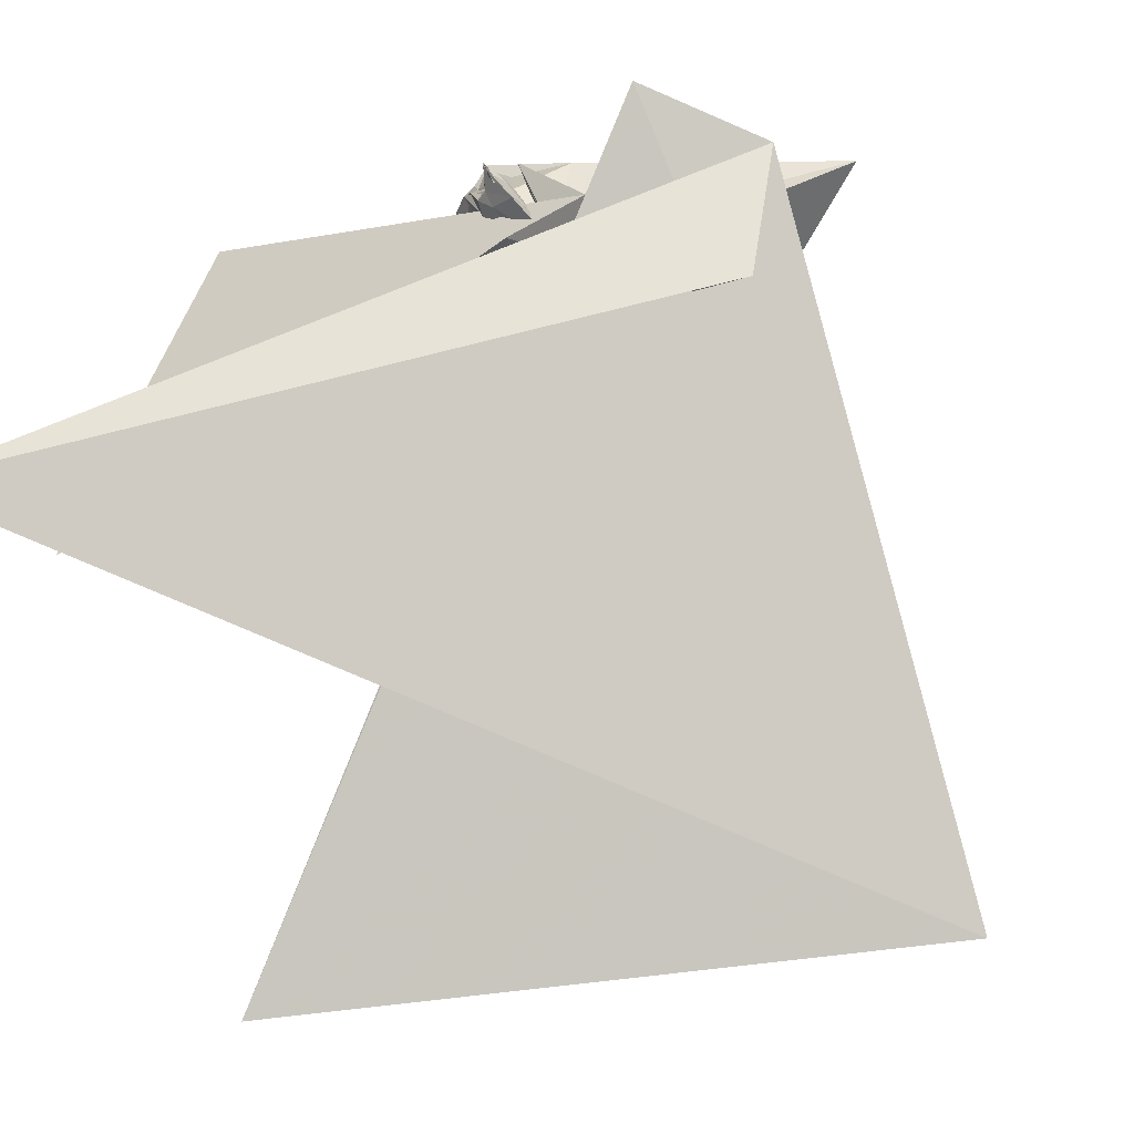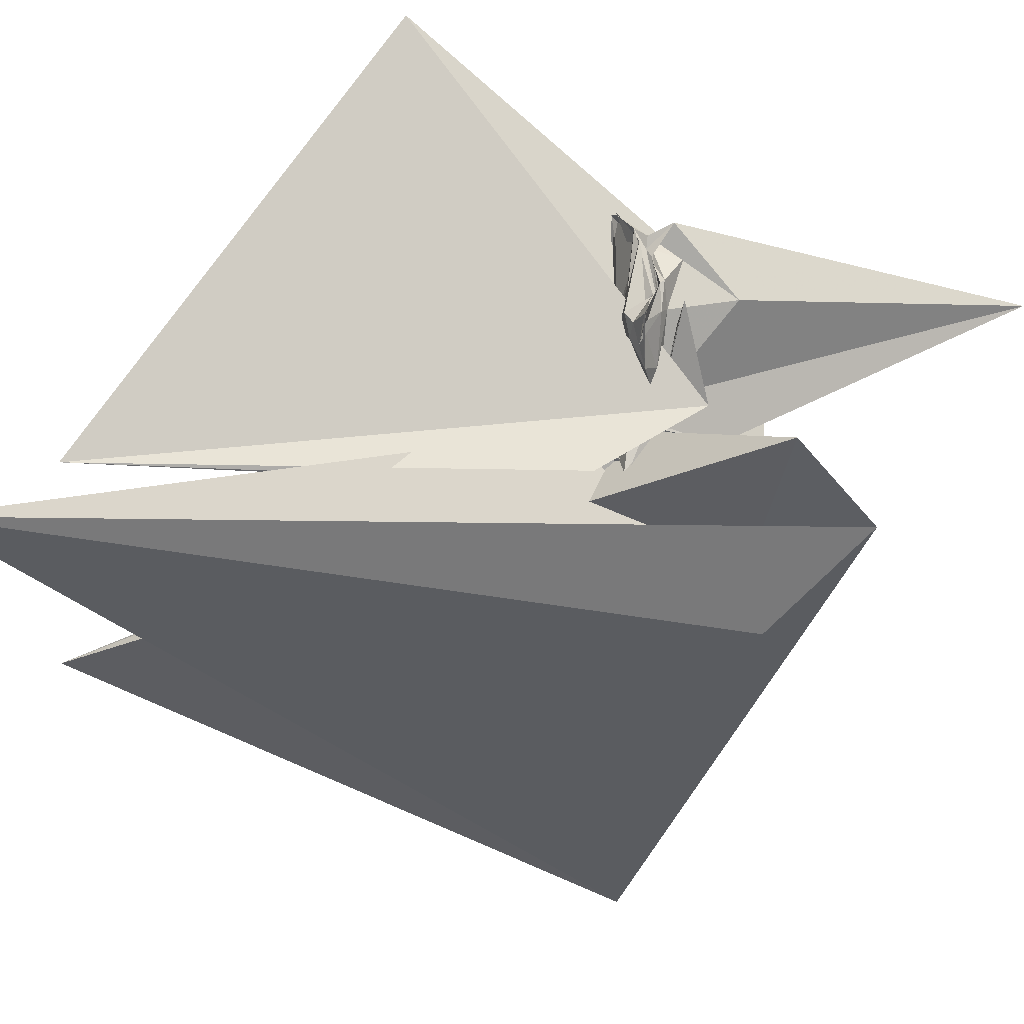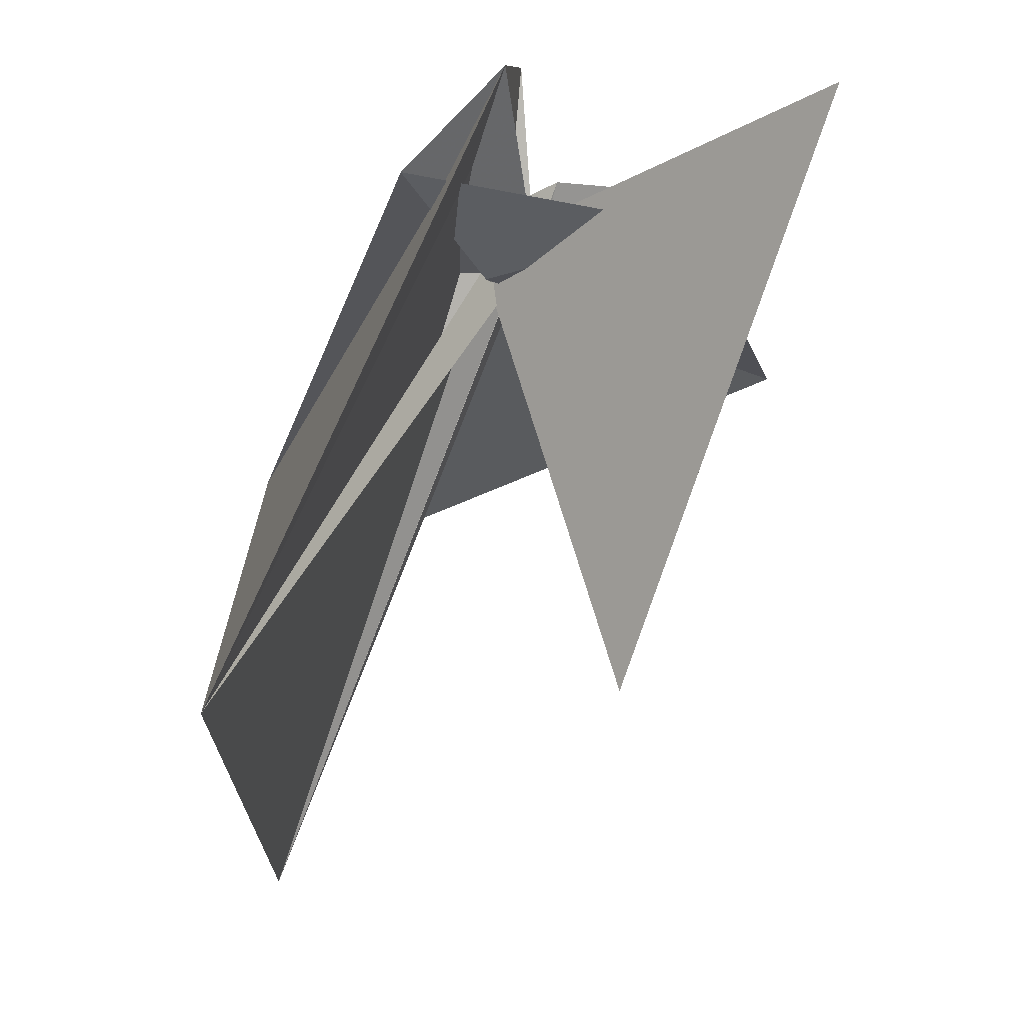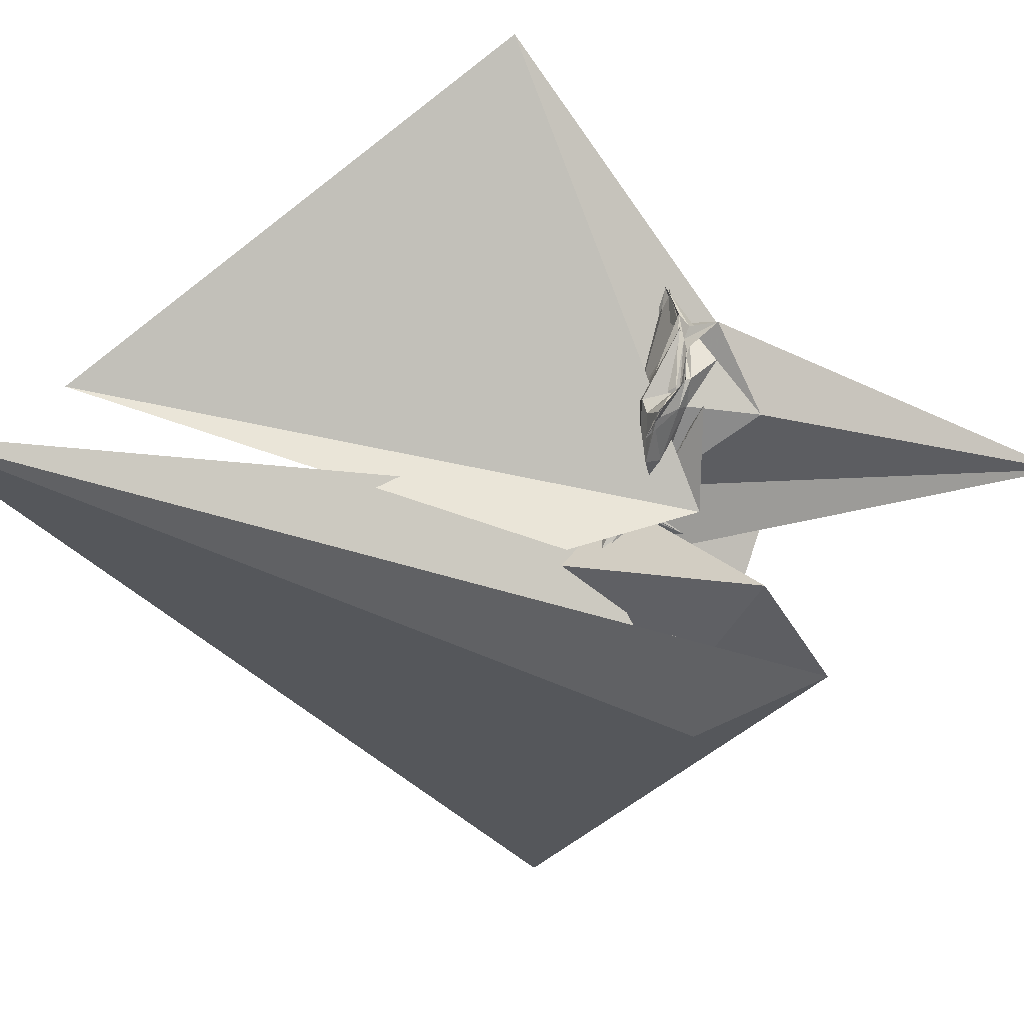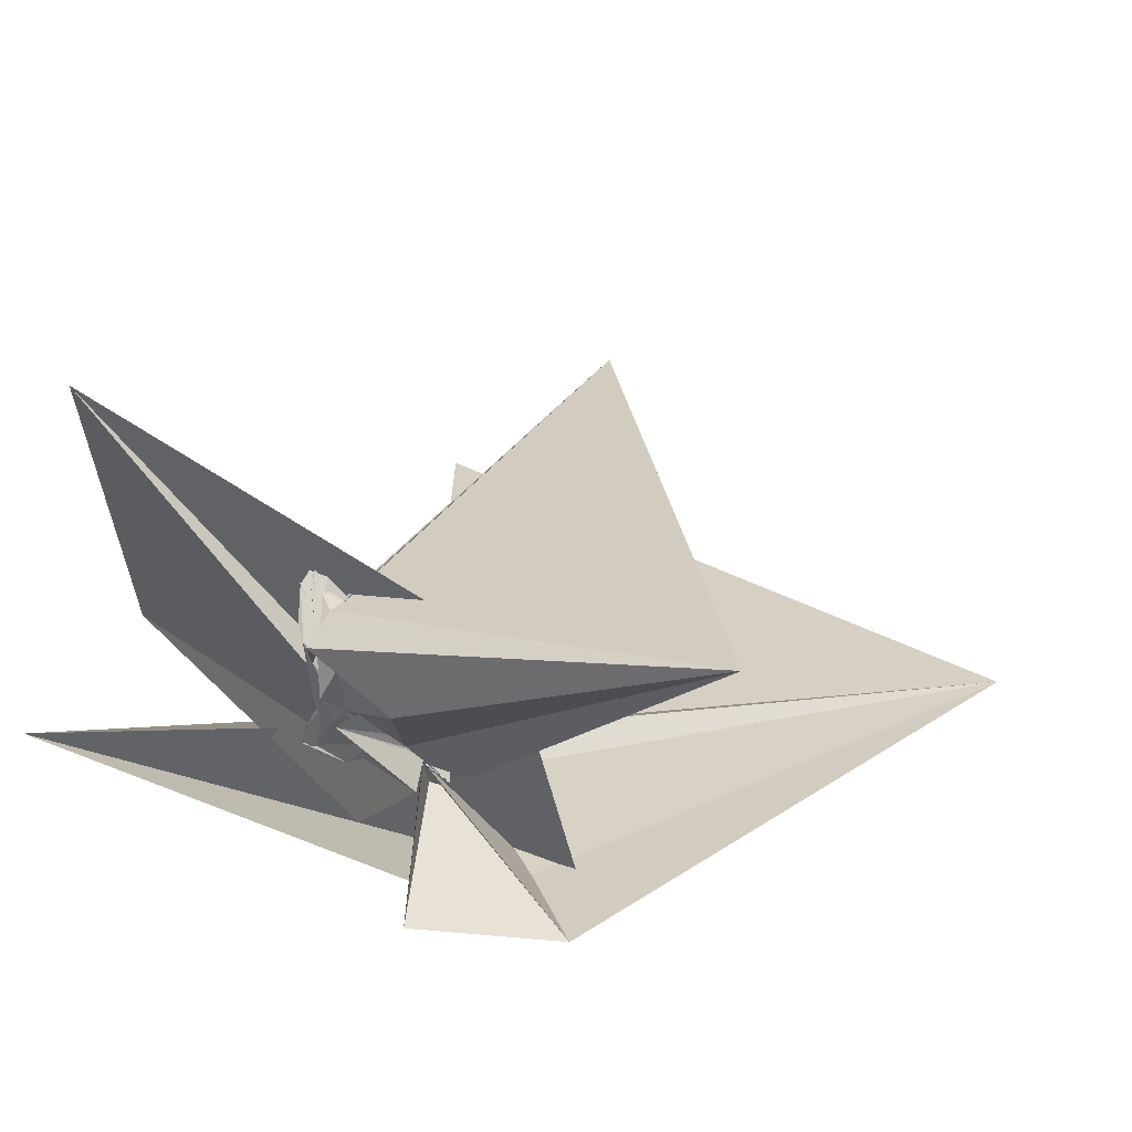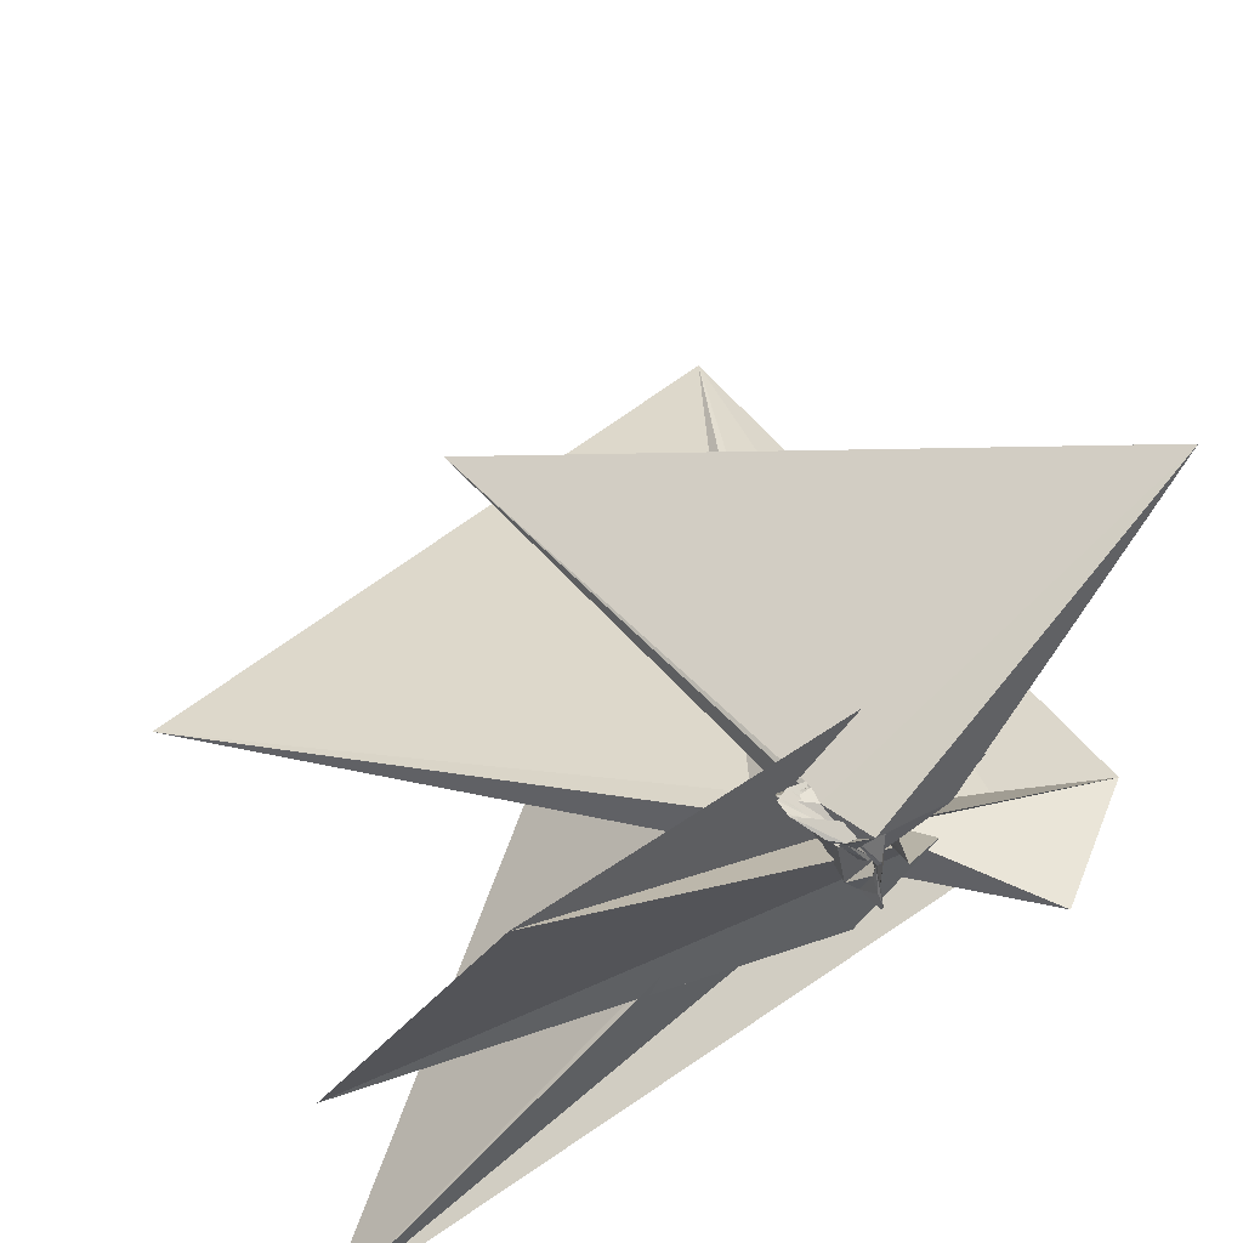
<metadata>
{"format":"obj","ext":"obj","renderer":"f3d","projection":"perspective","resolution":1024,"background":"white","views":[{"elev":-71.3,"azim":-153.8,"up":"+Z"},{"elev":69.8,"azim":-159.6,"up":"+Y"},{"elev":-40.0,"azim":-88.4,"up":"+Y"},{"elev":79.1,"azim":-143.6,"up":"+Y"},{"elev":45.2,"azim":-129.4,"up":"+Z"},{"elev":59.9,"azim":161.1,"up":"+Z"}]}
</metadata>
<code>
v 0.1266 0.03354 1.212
v -0.7433 0.1399 0.7776
v 0.1902 -0.132 1.501
v 0.1094 -0.06754 1.416
v 0.05636 -0.163 1.316
v -0.03237 -0.4107 0.9671
v -0.01473 -0.5213 0.5114
v 0.1422 -0.3907 1.21
v 0.283 -0.3926 1.25
v 0.2983 -0.1221 1.595
v 0.4733 -0.2473 1.763
v 0.2536 -0.1393 1.57
v 0.2354 -0.1521 1.566
v 0.06428 -0.2897 1.399
v 0.03452 -0.3337 1.287
v 0.02963 -0.3325 1.302
v 0.02687 -0.3391 1.286
v 0.02276 -0.3541 1.195
v 0.06695 -0.3576 1.292
v 0.1375 -0.2975 1.423
v 0.1886 -0.1942 1.516
v 0.2107 -0.1544 1.535
v 0.2285 -0.1506 1.587
v 0.06975 -0.1468 1.589
v -0.2488 -0.2023 1.502
v -1.583 -1.019 2.37
v 1.208 -2.686 1.251
v 0.3942 -0.5238 1.462
v 0.4749 -0.3177 1.766
v 0.2268 -0.1545 1.556
v 0.1262 -0.2266 1.458
v 0.06461 -0.2628 1.394
v -0.05505 -0.3962 1.2
v -0.0663 -0.4613 0.9516
v -0.06113 -0.4716 0.8991
v -0.04342 -0.4782 0.8674
v -0.0519 -0.4635 0.95
v -0.0567 -0.4637 0.9558
v 0.0137 -0.4508 1.174
v 0.129 -0.3645 1.476
v 0.2071 -0.1896 1.545
v 0.2603 -0.1727 1.594
v 0.4703 -0.2453 1.749
v 0.2684 -0.1089 1.629
v 0.1656 -0.05558 1.713
v 0.3128 -0.2915 1.676
v 0.3211 -0.3728 1.677
v 0.4928 -0.3415 1.765
v 0.1721 -0.1913 1.501
v 0.05767 -0.2267 1.318
v 0.01581 -0.2861 1.258
v -0.07667 -0.4697 0.9697
v -0.06786 -0.4695 0.908
v -0.06968 -0.4721 0.8487
v -0.04007 -0.5033 0.8424
v -0.06347 -0.4702 0.8895
v 0.1098 -0.2152 0.4328
v -0.0617 -0.4852 0.8455
v 0.01841 -0.9666 0.9733
v 0.2041 -0.4513 1.573
v 0.4312 -0.3694 1.75
v 0.498 -0.3167 1.773
v 0.3462 -0.1372 1.657
v 0.253 -0.1281 1.567
v 0.2132 -0.1129 1.532
v 0.433 -0.3179 1.731
v 0.1895 -0.2278 1.533
v 0.01718 -0.2777 1.231
v 0.002721 -0.2841 1.188
v -0.05625 -0.476 0.8493
v -0.04982 -0.4841 0.8396
v -0.08049 -0.4924 0.8365
v -0.0639 -0.482 0.8388
v -0.08307 -0.4726 0.8385
v -0.01695 -0.6451 0.5798
v 2.579 -0.4993 -0.3217
v -0.2826 -0.2881 0.9648
v -0.01541 -0.05633 1.343
v -0.02762 -0.8364 1.349
v 0.2526 -0.5399 1.327
v 0.3193 -0.3947 1.439
v 0.3514 -0.259 1.661
v 0.1463 -0.1242 1.354
v 0.09943 -0.1418 1.31
v 0.03082 -0.2565 1.238
v 0.02139 -0.2784 1.222
v -0.05288 -0.4688 0.8984
v -0.03058 -0.4016 0.9633
v -0.08186 -0.4879 0.8364
v -0.02412 -0.4837 0.8424
v -0.02286 -0.4797 0.8465
v 0.002053 -0.4898 0.6878
v -0.01608 -0.556 0.6511
v 0.006332 -0.5641 0.6482
v -0.0153 -0.6654 0.5656
v 1.754 0.08934 2.252
v -0.06236 -0.4967 0.8693
v -0.03869 -0.4836 0.9143
v -0.01887 -0.5703 1.05
v 0.1849 -0.5375 1.09
v 0.2648 -0.3979 1.137
v 0.2404 -0.2336 1.23
v 0.1262 -0.0695 1.396
v 0.07358 -0.1129 1.274
v 0.0105 -0.2554 1.052
v -0.03441 -0.4478 0.9481
v 0.175 -0.1668 1.111
v 0.2395 -0.1189 1.21
v 0.06019 -0.1875 1.212
v 0.03115 -0.2253 1.226
v 0.08463 -0.1753 1.365
v 0.06177 -0.2842 1.39
v 0.06861 -0.2828 1.402
v 0.1111 -0.2844 1.439
v 0.09187 -0.2574 1.376
v 0.1233 -0.1616 1.394
v 0.1268 -0.0858 1.398
v 0.1099 -0.04507 1.049
v 0.1272 -0.01415 1.139
v 0.05158 -0.1416 0.9783
v 0.18 -0.08967 1.163
v 0.1406 -0.06942 1.311
v 0.125 -0.08233 1.375
v 0.1186 -0.1476 1.375
v 0.1238 -0.1374 1.39
v 0.1193 -0.1502 1.338
v 0.1272 -0.03018 1.317
v 0.1264 0.03919 1.207
v 0.13 0.03299 1.171
v 0.1367 -0.004174 1.255
v 0.1289 -0.06694 1.357
v 0.1253 0.0006821 1.281
v -0.002483 -0.2985 0.9906
v -0.0409 -0.4804 0.8645
v -0.05101 -0.4947 0.8417
v -0.06669 -0.483 0.8452
v -0.04629 -0.475 0.849
v -0.0315 -0.4774 0.8463
v -0.01943 -0.5522 0.6432
v 0.1337 -0.6219 0.725
v 0.3345 -0.5402 0.7028
v -0.01332 -0.7657 0.5628
v -0.3814 -0.7588 1.67
v -0.04755 -0.4936 0.8451
v -0.05046 -0.4792 0.8473
v -0.03643 -0.4717 0.8463
v -0.05987 -0.4741 0.8711
v -0.06337 -0.4864 0.8402
v -0.2735 -0.4853 0.8712
v -0.02876 -0.4773 0.8382
v -0.02249 -0.6641 0.5631
v 0.1733 -0.6812 0.6708
v 2.819 0.2298 -0.9926
v -0.8807 -0.838 0.1495
v -0.068 -0.4926 0.8212
v -0.06381 -0.4854 0.8387
v -0.04235 -0.4855 0.842
v -0.05527 -0.4948 0.8266
v 2.817 -2.852 -0.7361
v -0.558 -4.051 -0.6803
v -1.227 -0.4147 0.7053
v -0.02455 -0.5551 0.6681
f 3 23 4
f 4 23 24
f 4 24 5
f 5 24 25
f 5 25 6
f 6 25 26
f 6 26 7
f 7 26 27
f 7 27 8
f 8 27 28
f 8 28 9
f 9 28 29
f 9 29 10
f 10 29 30
f 10 30 11
f 11 30 31
f 11 31 12
f 12 31 32
f 12 32 13
f 13 32 33
f 13 33 14
f 14 33 34
f 14 34 15
f 15 34 35
f 15 35 16
f 16 35 36
f 16 36 17
f 17 36 37
f 17 37 18
f 18 37 38
f 18 38 19
f 19 38 39
f 19 39 20
f 20 39 40
f 20 40 21
f 21 40 41
f 21 41 22
f 22 41 42
f 22 42 3
f 3 42 23
f 23 43 24
f 24 43 44
f 24 44 25
f 25 44 45
f 25 45 26
f 26 45 46
f 26 46 27
f 27 46 47
f 27 47 28
f 28 47 48
f 28 48 29
f 29 48 49
f 29 49 30
f 30 49 50
f 30 50 31
f 31 50 51
f 31 51 32
f 32 51 52
f 32 52 33
f 33 52 53
f 33 53 34
f 34 53 54
f 34 54 35
f 35 54 55
f 35 55 36
f 36 55 56
f 36 56 37
f 37 56 57
f 37 57 38
f 38 57 58
f 38 58 39
f 39 58 59
f 39 59 40
f 40 59 60
f 40 60 41
f 41 60 61
f 41 61 42
f 42 61 62
f 42 62 23
f 23 62 43
f 43 63 44
f 44 63 64
f 44 64 45
f 45 64 65
f 45 65 46
f 46 65 66
f 46 66 47
f 47 66 67
f 47 67 48
f 48 67 68
f 48 68 49
f 49 68 69
f 49 69 50
f 50 69 70
f 50 70 51
f 51 70 71
f 51 71 52
f 52 71 72
f 52 72 53
f 53 72 73
f 53 73 54
f 54 73 74
f 54 74 55
f 55 74 75
f 55 75 56
f 56 75 76
f 56 76 57
f 57 76 77
f 57 77 58
f 58 77 78
f 58 78 59
f 59 78 79
f 59 79 60
f 60 79 80
f 60 80 61
f 61 80 81
f 61 81 62
f 62 81 82
f 62 82 43
f 43 82 63
f 63 83 64
f 64 83 84
f 64 84 65
f 65 84 85
f 65 85 66
f 66 85 86
f 66 86 67
f 67 86 87
f 67 87 68
f 68 87 88
f 68 88 69
f 69 88 89
f 69 89 70
f 70 89 90
f 70 90 71
f 71 90 91
f 71 91 72
f 72 91 92
f 72 92 73
f 73 92 93
f 73 93 74
f 74 93 94
f 74 94 75
f 75 94 95
f 75 95 76
f 76 95 96
f 76 96 77
f 77 96 97
f 77 97 78
f 78 97 98
f 78 98 79
f 79 98 99
f 79 99 80
f 80 99 100
f 80 100 81
f 81 100 101
f 81 101 82
f 82 101 102
f 82 102 63
f 63 102 83
f 103 104 118
f 104 119 118
f 104 105 119
f 105 120 119
f 105 106 120
f 106 107 120
f 107 121 120
f 107 108 121
f 108 122 121
f 108 109 122
f 109 110 122
f 110 123 122
f 110 111 123
f 111 124 123
f 111 112 124
f 112 113 124
f 113 125 124
f 113 114 125
f 114 126 125
f 114 115 126
f 115 116 126
f 116 127 126
f 116 117 127
f 117 118 127
f 117 103 118
f 118 119 128
f 119 129 128
f 119 120 129
f 120 121 129
f 121 130 129
f 121 122 130
f 122 123 130
f 123 131 130
f 123 124 131
f 124 125 131
f 125 132 131
f 125 126 132
f 126 127 132
f 127 128 132
f 127 118 128
f 133 148 134
f 134 148 149
f 134 149 135
f 135 149 150
f 135 150 136
f 136 150 137
f 137 150 151
f 137 151 138
f 138 151 152
f 138 152 139
f 139 152 140
f 140 152 153
f 140 153 141
f 141 153 154
f 141 154 142
f 142 154 143
f 143 154 155
f 143 155 144
f 144 155 156
f 144 156 145
f 145 156 146
f 146 156 157
f 146 157 147
f 147 157 148
f 147 148 133
f 148 158 149
f 149 158 159
f 149 159 150
f 150 159 151
f 151 159 160
f 151 160 152
f 152 160 153
f 153 160 161
f 153 161 154
f 154 161 155
f 155 161 162
f 155 162 156
f 156 162 157
f 157 162 158
f 157 158 148
f 3 4 103
f 103 4 104
f 4 5 104
f 104 5 105
f 5 6 105
f 105 6 106
f 6 7 106
f 7 8 106
f 106 8 107
f 8 9 107
f 107 9 108
f 9 10 108
f 108 10 109
f 10 11 109
f 11 12 109
f 109 12 110
f 12 13 110
f 110 13 111
f 13 14 111
f 111 14 112
f 14 15 112
f 15 16 112
f 112 16 113
f 16 17 113
f 113 17 114
f 17 18 114
f 114 18 115
f 18 19 115
f 19 20 115
f 115 20 116
f 20 21 116
f 116 21 117
f 21 22 117
f 117 22 103
f 22 3 103
f 83 133 84
f 84 133 134
f 84 134 85
f 85 134 135
f 85 135 86
f 86 135 136
f 86 136 87
f 87 136 88
f 88 136 137
f 88 137 89
f 89 137 138
f 89 138 90
f 90 138 139
f 90 139 91
f 91 139 92
f 92 139 140
f 92 140 93
f 93 140 141
f 93 141 94
f 94 141 142
f 94 142 95
f 95 142 96
f 96 142 143
f 96 143 97
f 97 143 144
f 97 144 98
f 98 144 145
f 98 145 99
f 99 145 100
f 100 145 146
f 100 146 101
f 101 146 147
f 101 147 102
f 102 147 133
f 102 133 83
f 128 129 1
f 129 130 1
f 130 131 1
f 131 132 1
f 132 128 1
f 159 158 2
f 160 159 2
f 161 160 2
f 162 161 2
f 158 162 2

</code>
